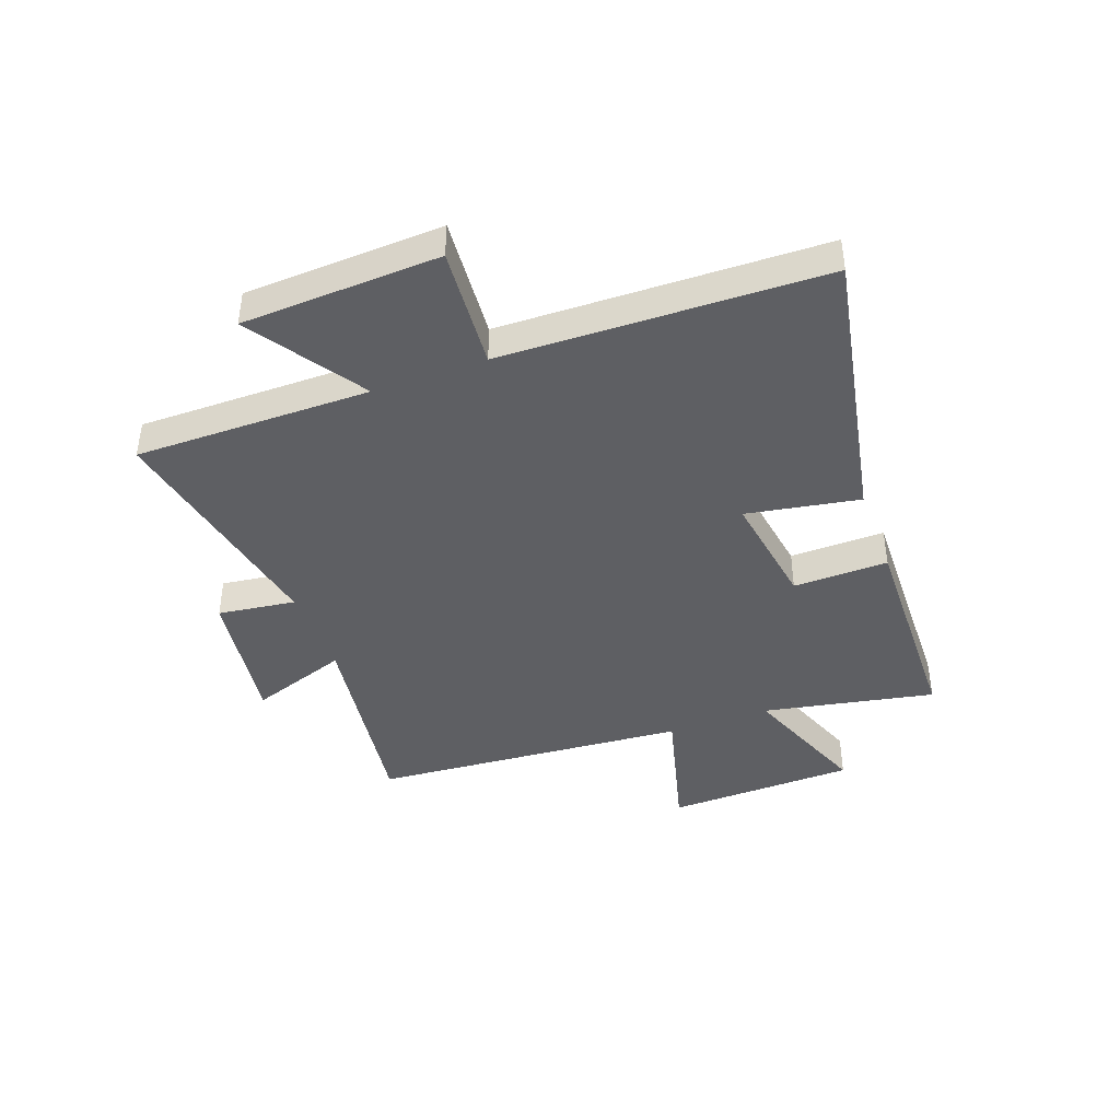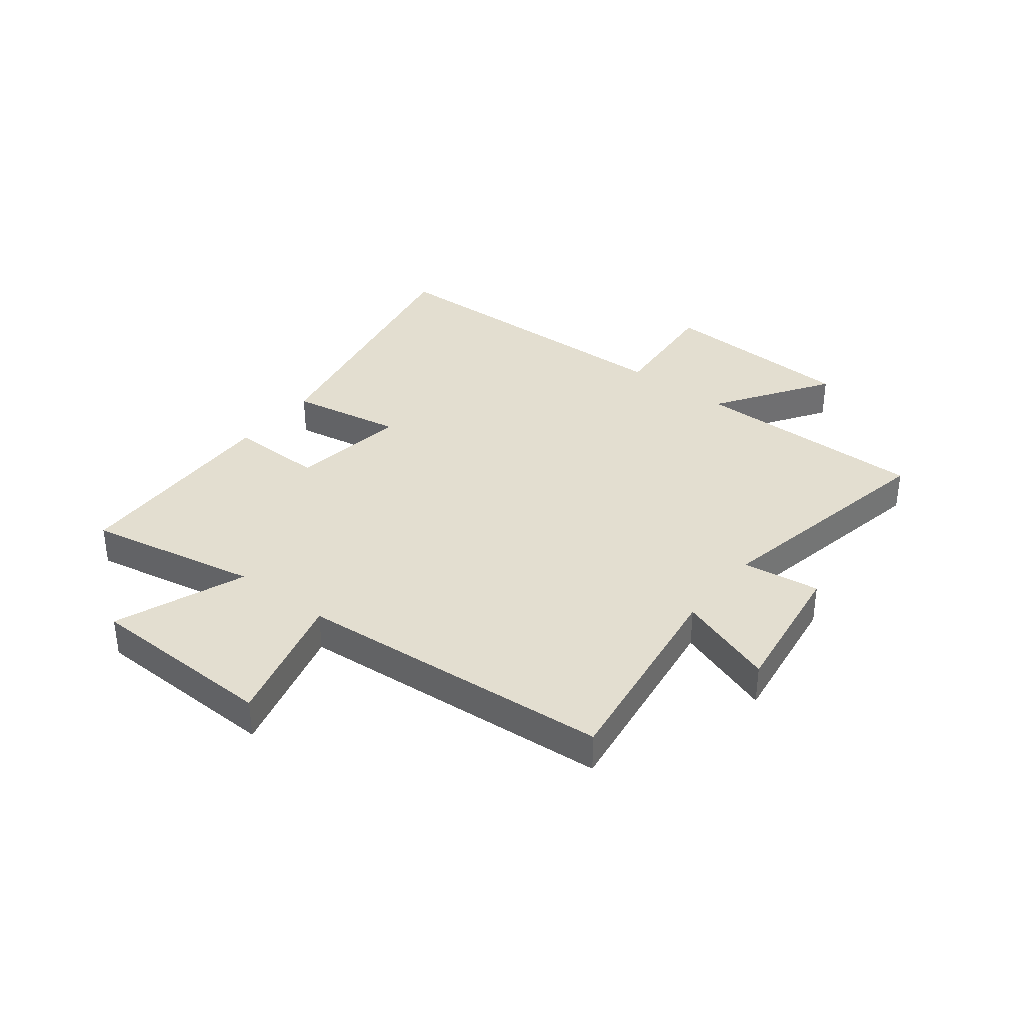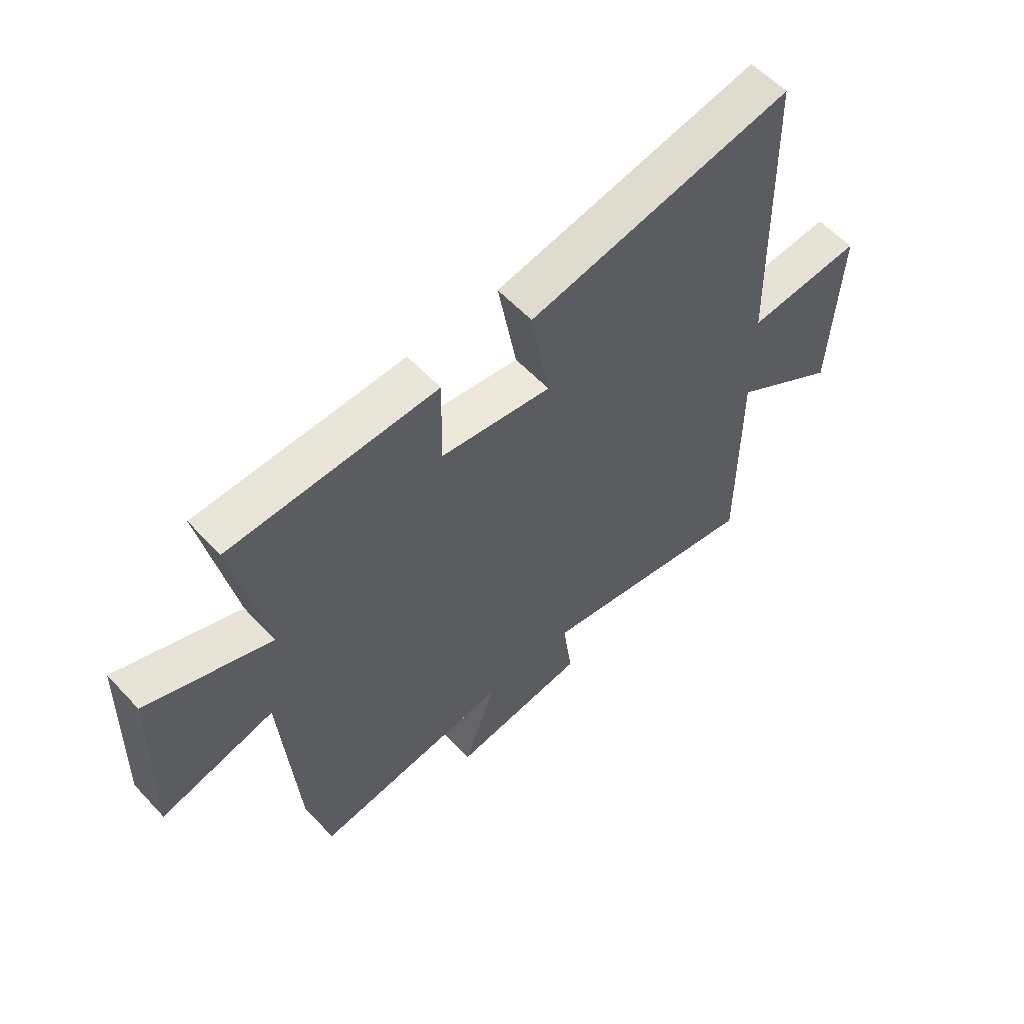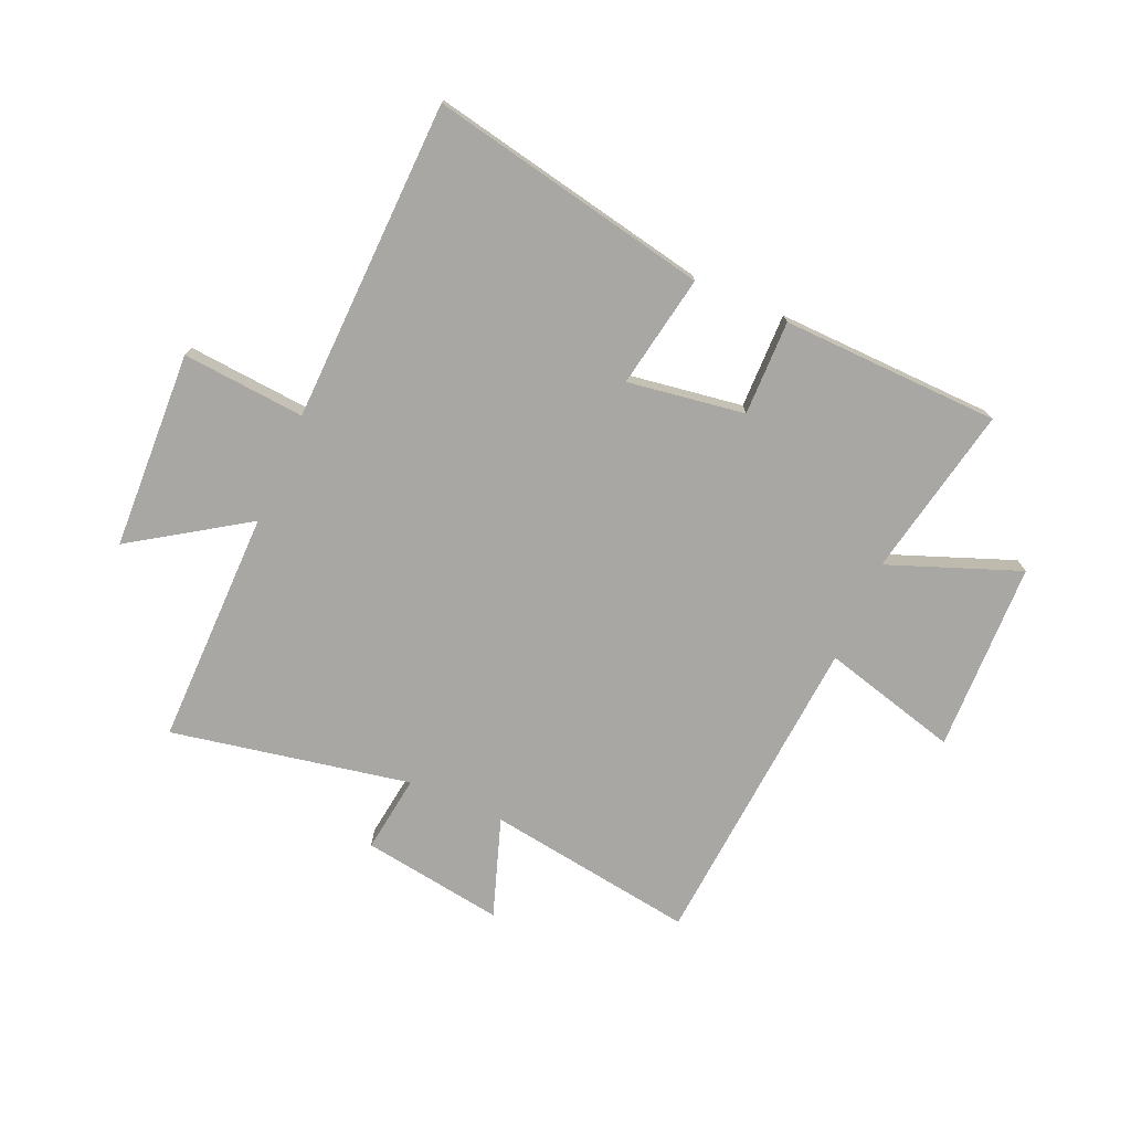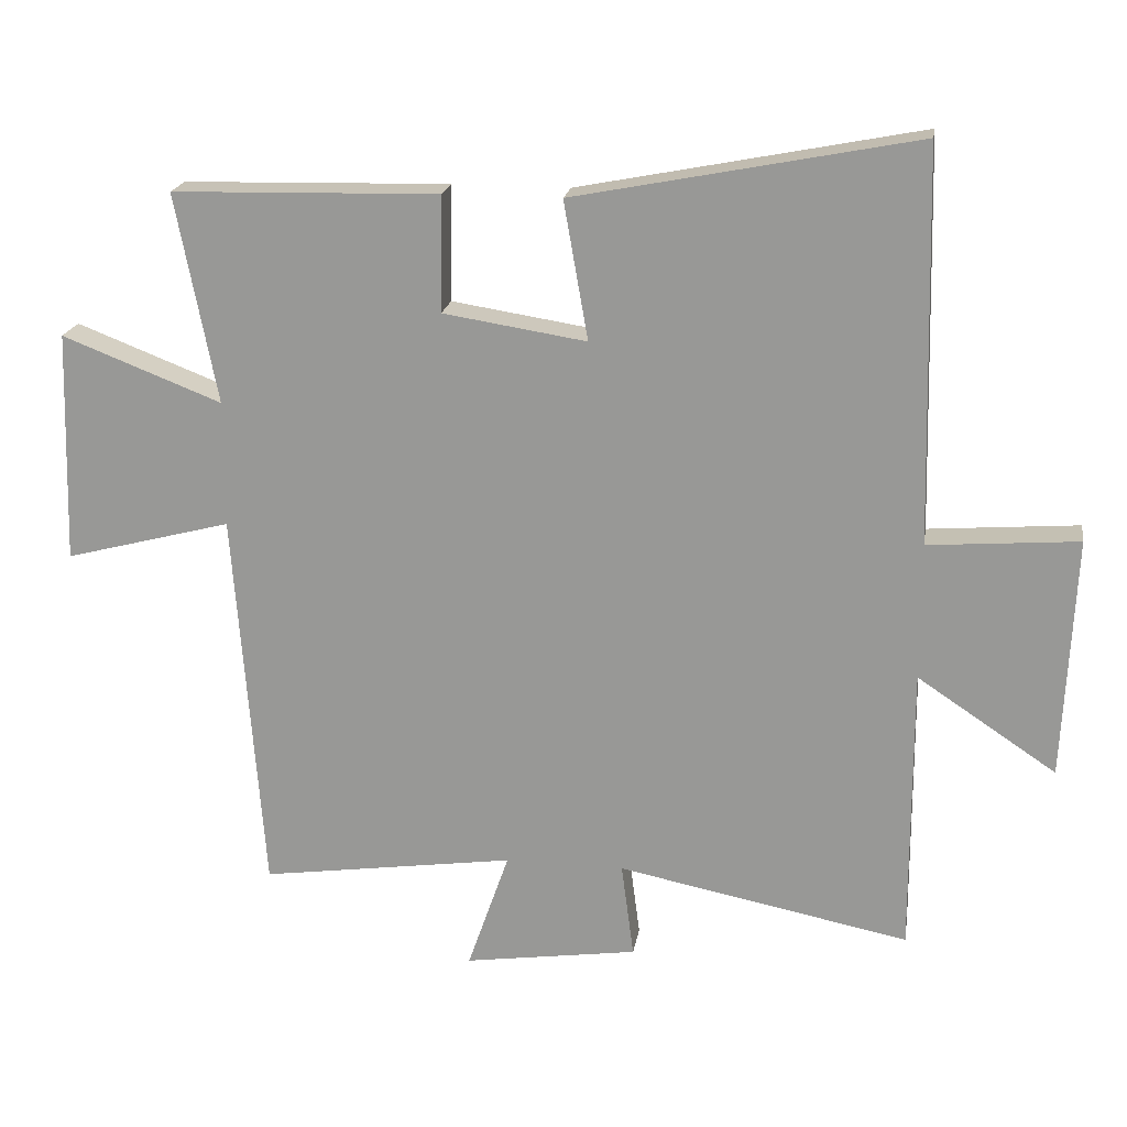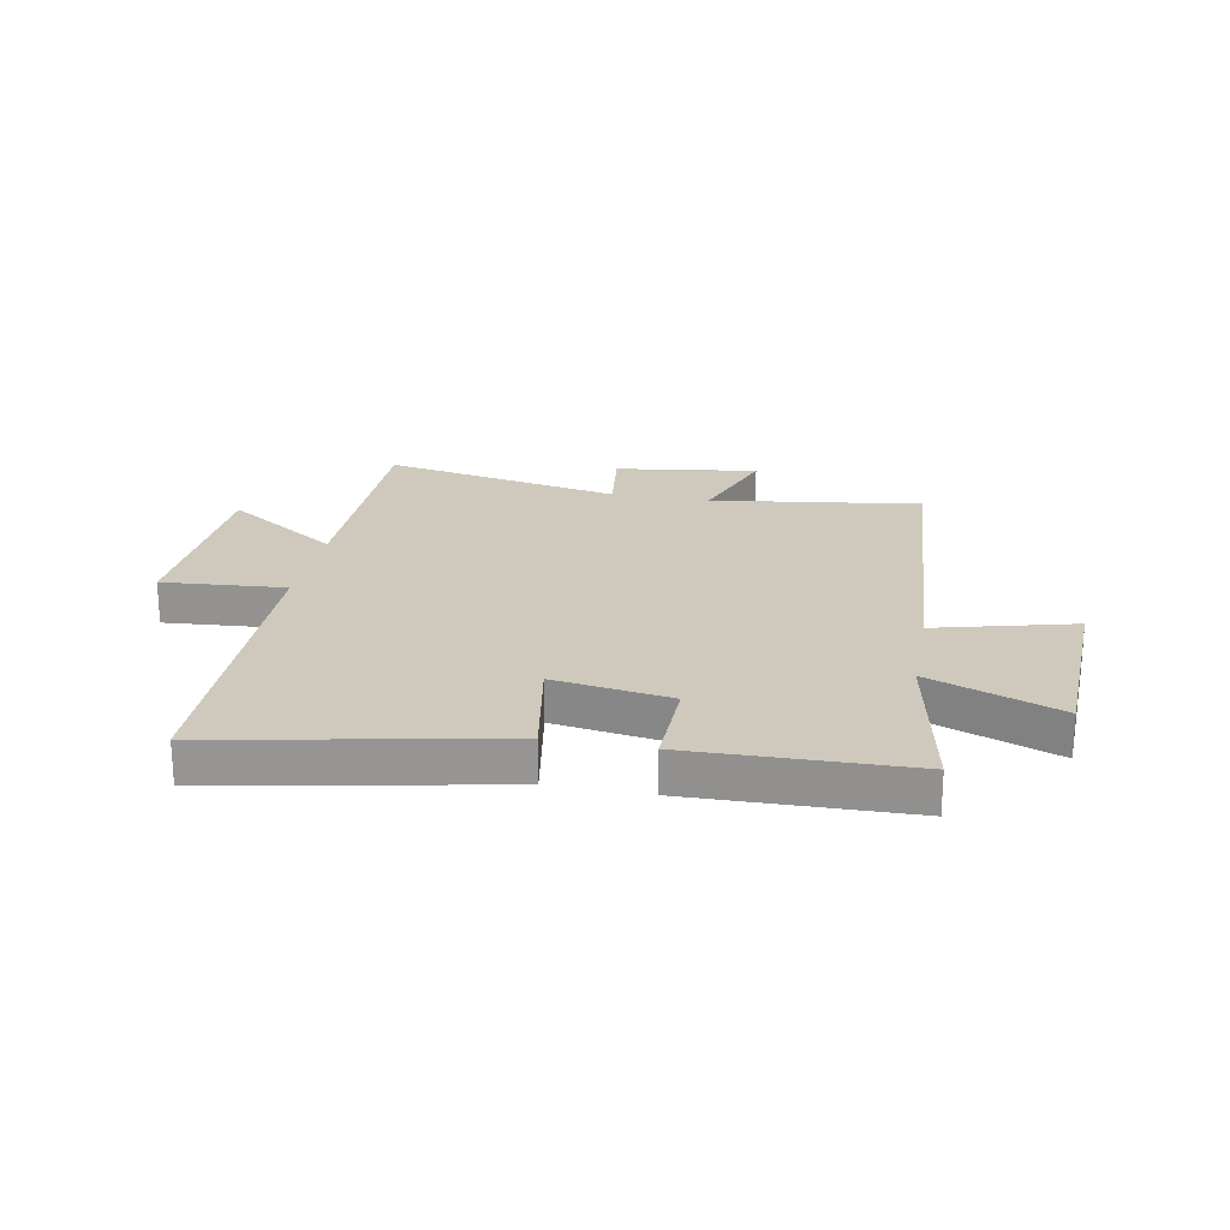
<metadata>
{"format":"obj","ext":"obj","renderer":"f3d","projection":"perspective","resolution":1024,"background":"white","views":[{"elev":-41.9,"azim":-69.9,"up":"+Y"},{"elev":35.9,"azim":127.9,"up":"+Y"},{"elev":58.1,"azim":137.5,"up":"+Z"},{"elev":-74.6,"azim":-23.8,"up":"+Y"},{"elev":19.7,"azim":-170.9,"up":"+Z"},{"elev":22.5,"azim":10.8,"up":"+Y"}]}
</metadata>
<code>
v 0.559 0.07 0.491
v 0.5 0.07 0.189
v 0.73 0.07 0.278
v 0.74 0.07 -0.056
v 0.5 0.07 0.007
v 0.458 0.07 -0.552
v 0.091 0.07 -0.5
v 0.151 0.07 -0.673
v -0.099 0.07 -0.637
v -0.081 0.07 -0.5
v -0.501 0.07 -0.583
v -0.5 0.07 -0.168
v -0.7 0.07 -0.301
v -0.716 0.07 0.047
v -0.5 0.07 0.03
v -0.486 0.07 0.596
v 0.007 0.07 0.5
v -0.028 0.07 0.301
v 0.178 0.07 0.333
v 0.175 0.07 0.5
v 0.559 0 0.491
v 0.5 0 0.189
v 0.73 0 0.278
v 0.74 0 -0.056
v 0.5 0 0.007
v 0.458 0 -0.552
v 0.091 0 -0.5
v 0.151 0 -0.673
v -0.099 0 -0.637
v -0.081 0 -0.5
v -0.501 0 -0.583
v -0.5 0 -0.168
v -0.7 0 -0.301
v -0.716 0 0.047
v -0.5 0 0.03
v -0.486 0 0.596
v 0.007 0 0.5
v -0.028 0 0.301
v 0.178 0 0.333
v 0.175 0 0.5
f 19 20 1 2
f 18 19 2
f 15 16 17 18
f 15 18 2
f 12 13 14 15
f 12 15 2
f 10 11 12 2
f 7 8 9 10
f 7 10 2
f 5 6 7 2
f 2 3 4 5
f 22 21 40 39
f 22 39 38
f 38 37 36 35
f 22 38 35
f 35 34 33 32
f 22 35 32
f 22 32 31 30
f 30 29 28 27
f 22 30 27
f 22 27 26 25
f 25 24 23 22
f 1 21 22 2
f 2 22 23 3
f 3 23 24 4
f 4 24 25 5
f 5 25 26 6
f 6 26 27 7
f 7 27 28 8
f 8 28 29 9
f 9 29 30 10
f 10 30 31 11
f 11 31 32 12
f 12 32 33 13
f 13 33 34 14
f 14 34 35 15
f 15 35 36 16
f 16 36 37 17
f 17 37 38 18
f 18 38 39 19
f 19 39 40 20
f 20 40 21 1

</code>
